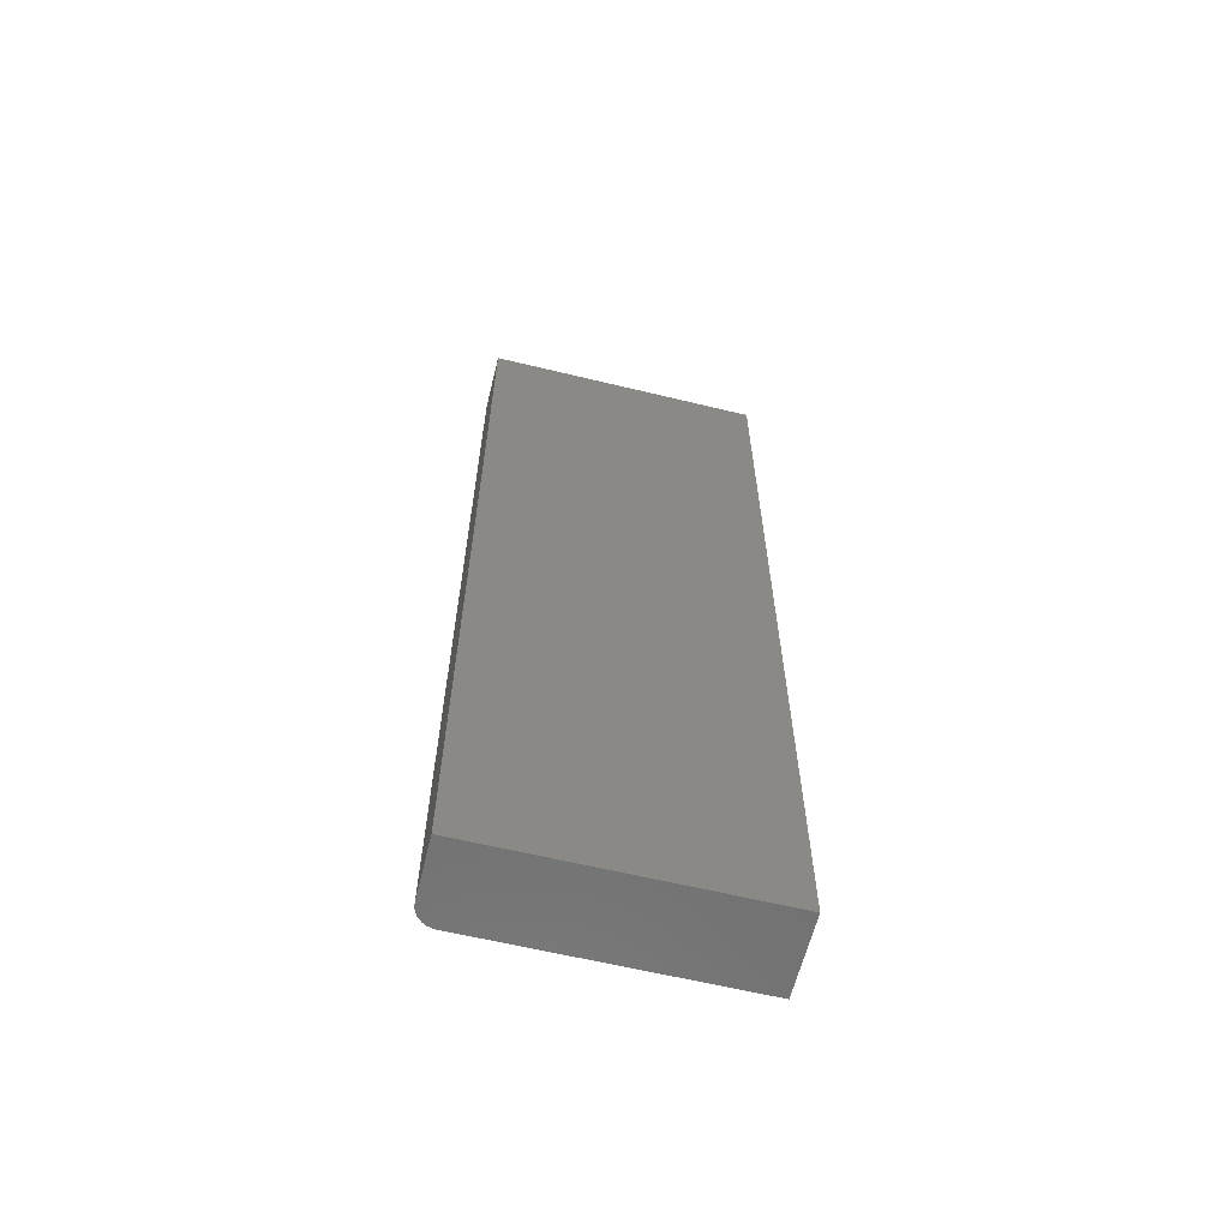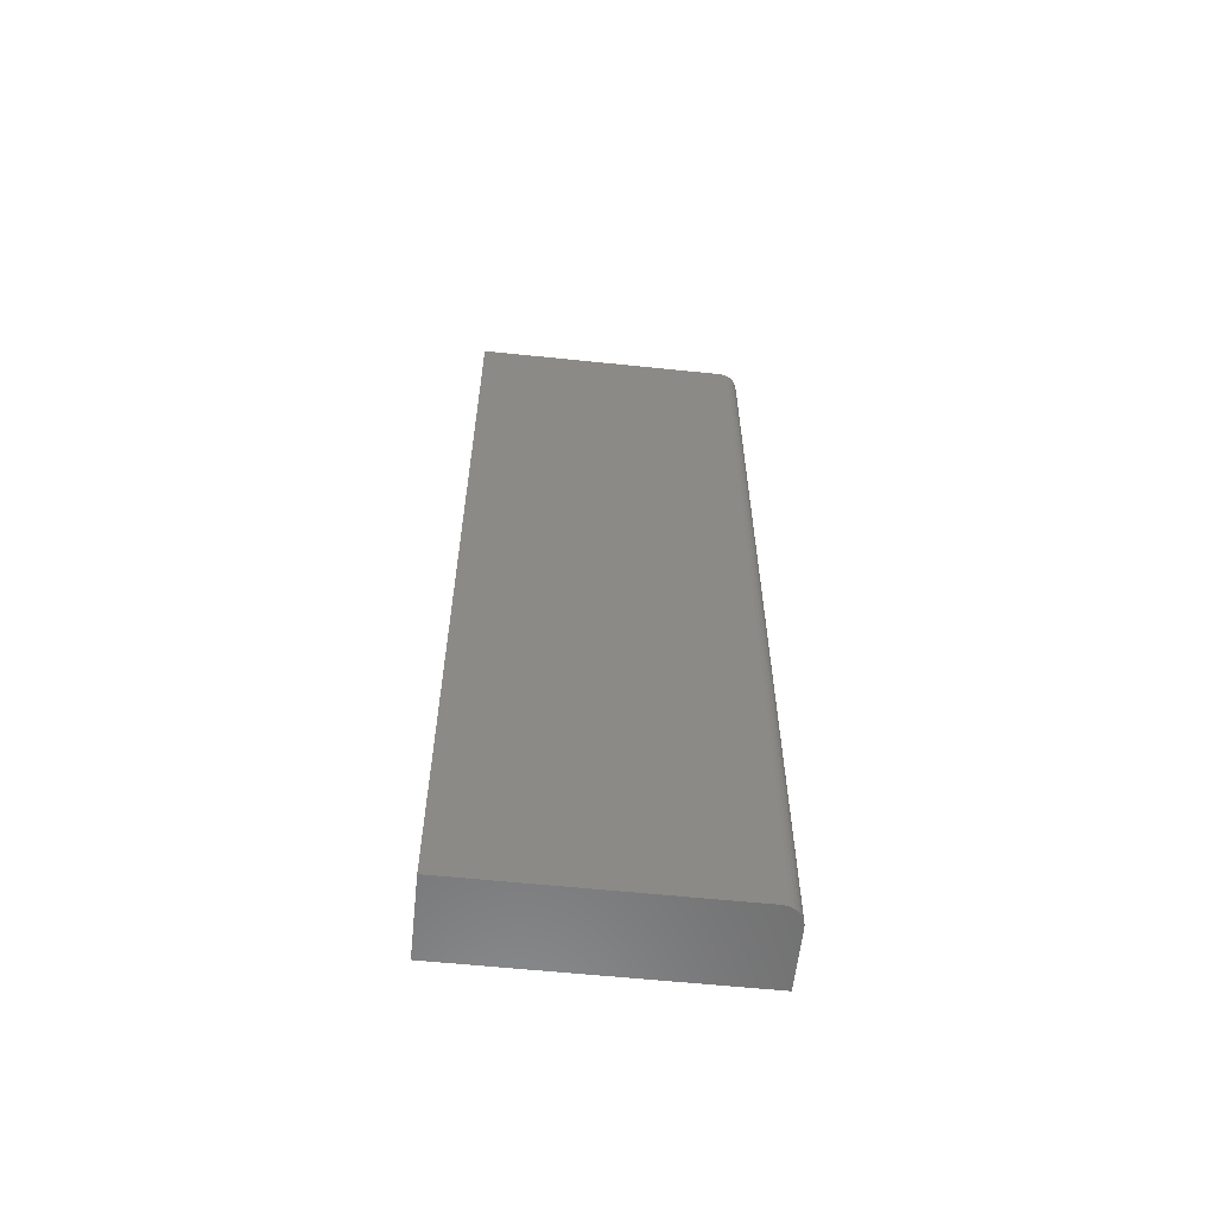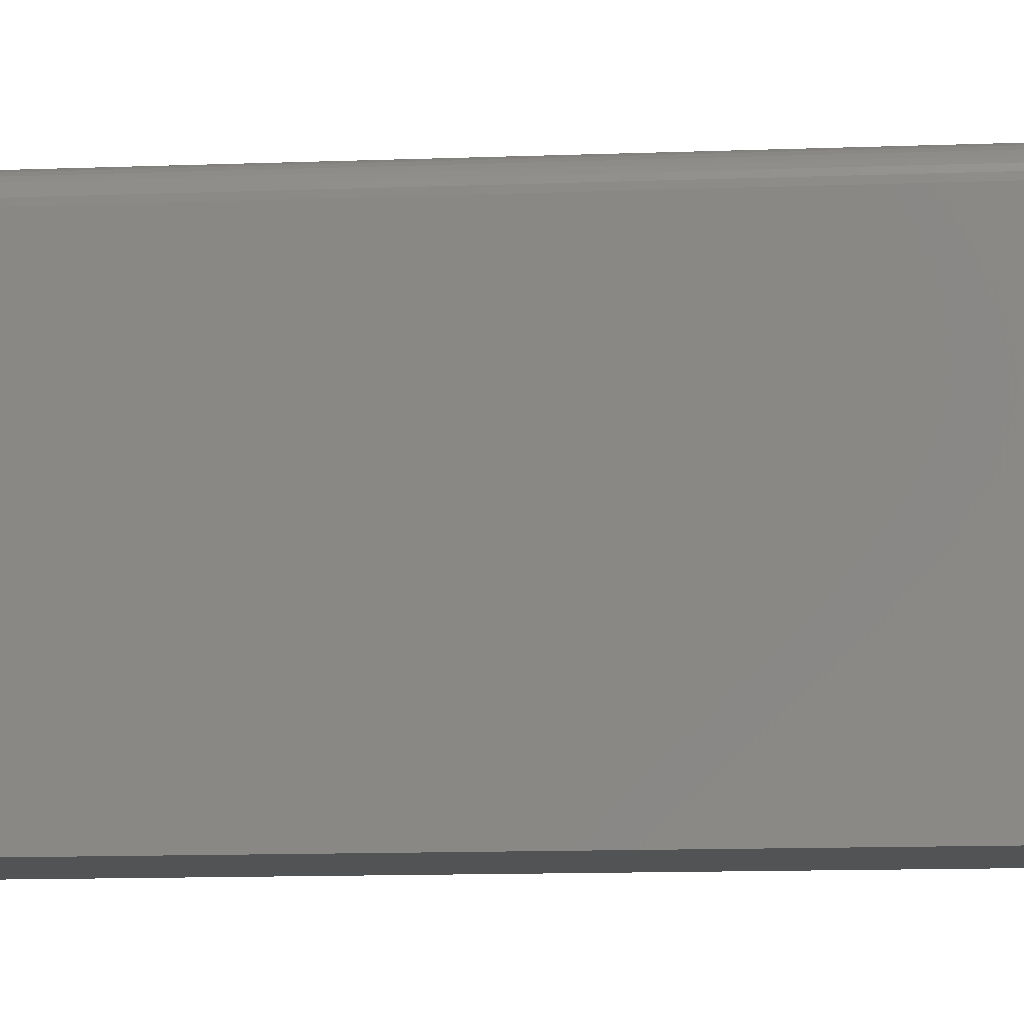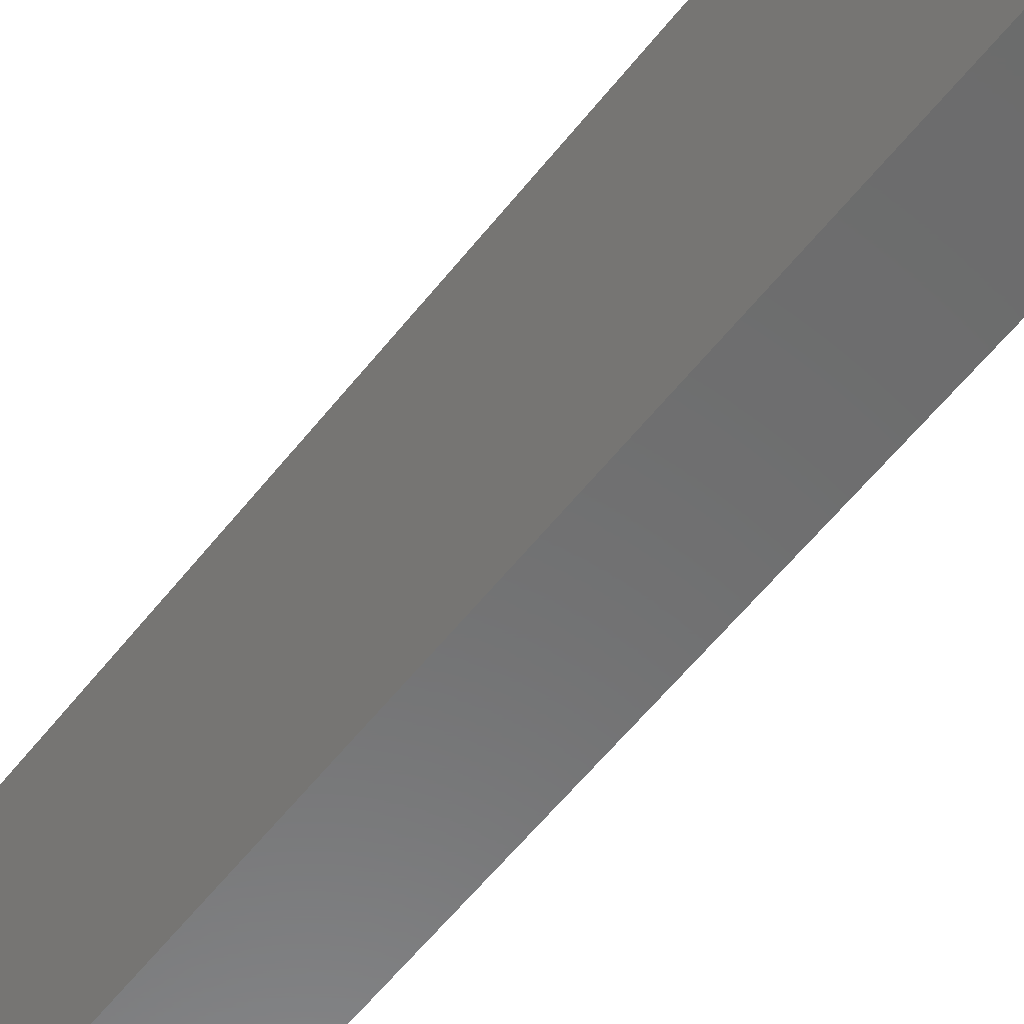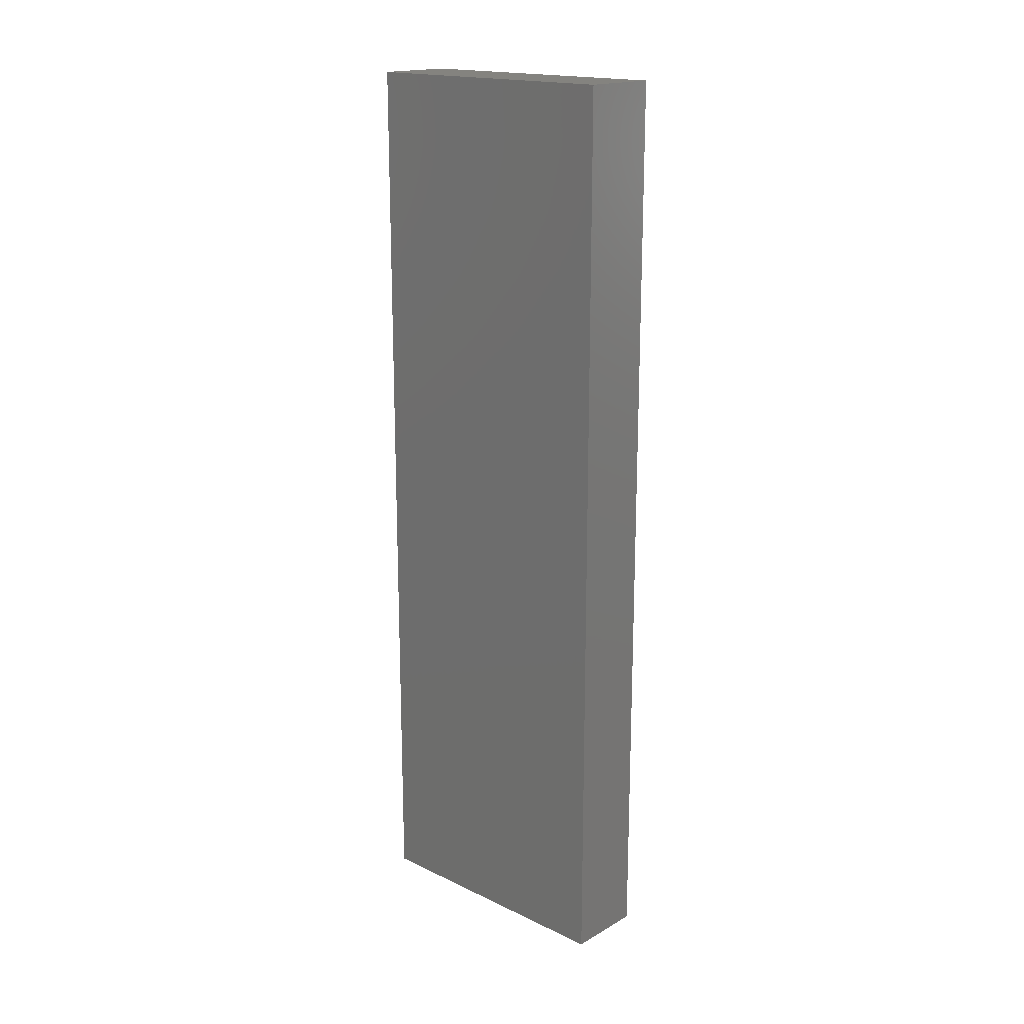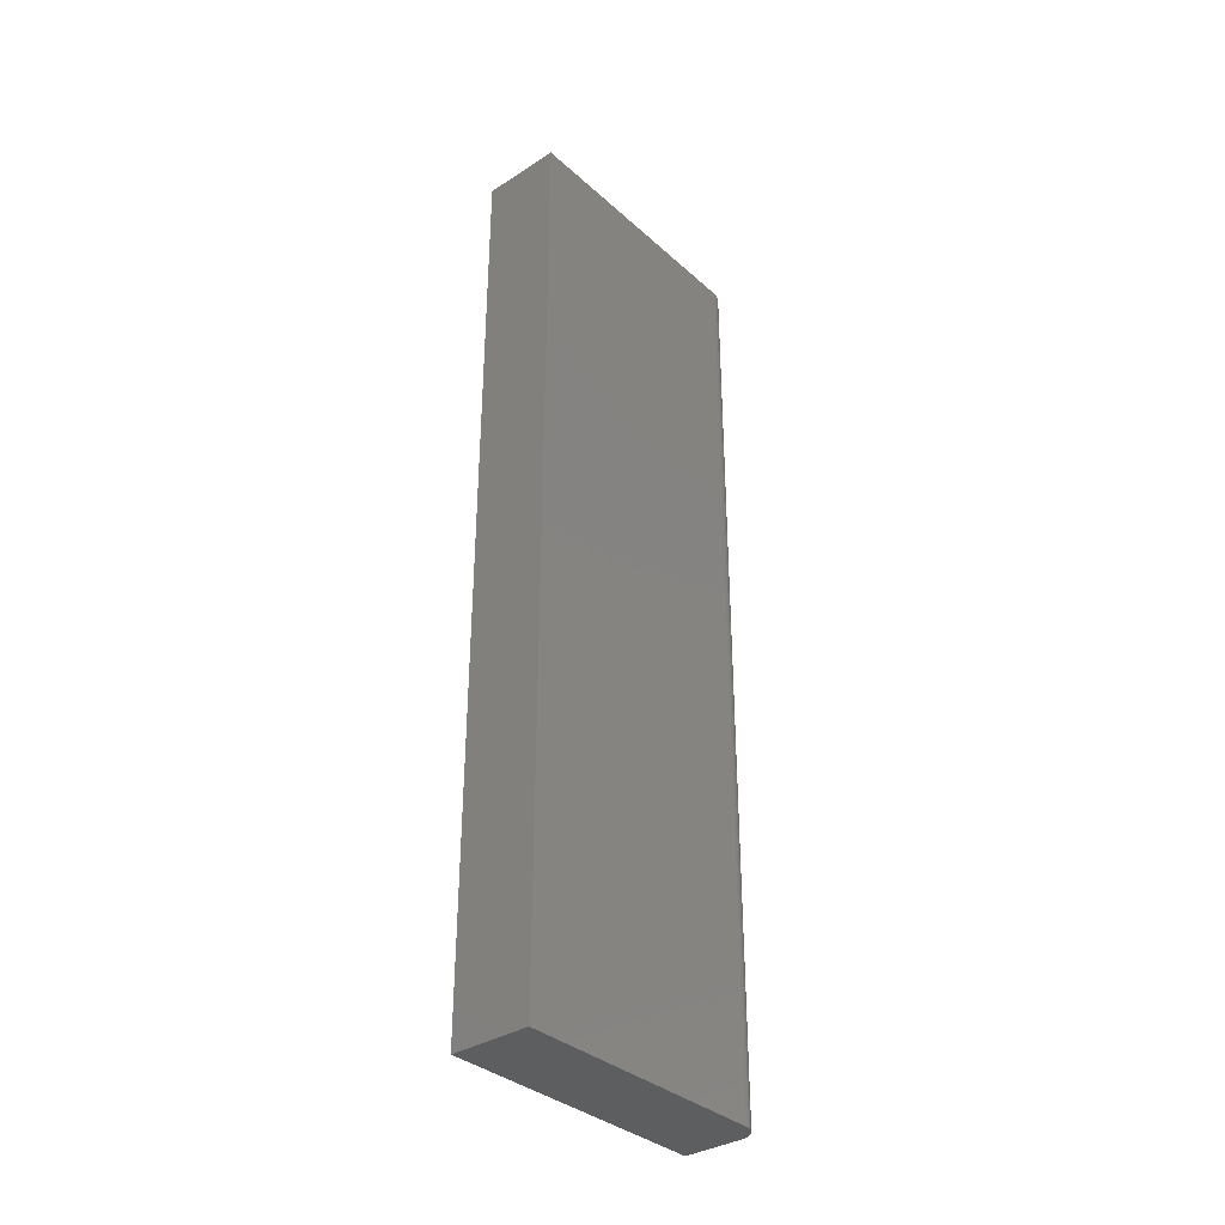
<metadata>
{"format":"stl","ext":"stl","renderer":"f3d","projection":"perspective","resolution":1024,"background":"white","views":[{"elev":-62.1,"azim":-103.8,"up":"+Z"},{"elev":-59.3,"azim":83.9,"up":"+Z"},{"elev":-10.6,"azim":95.9,"up":"+Y"},{"elev":-57.8,"azim":-37.7,"up":"+Y"},{"elev":17.9,"azim":-47.4,"up":"+Z"},{"elev":-35.0,"azim":40.4,"up":"+Z"}]}
</metadata>
<code>
# stl→obj: 24 verts, 44 faces
v 0.03125 0.2447 -0.0963
v 0.03125 0.3475 -0.0963
v 0.03125 0.2447 0.2669
v 0.03125 0.3475 0.2669
v 0.0311 0.349 0.2669
v 0.02993 0.3518 0.2669
v 0.03066 0.3504 0.2669
v -9.641e-17 0.2447 0.2669
v 0.02896 0.353 0.2669
v 0.02778 0.3539 0.2669
v 0.02643 0.3547 0.2669
v 0.02496 0.3551 0.2669
v 0.02344 0.3553 0.2669
v -9.641e-17 0.3553 0.2669
v 0.02344 0.3553 -0.0963
v -5.61e-17 0.3553 -0.0963
v 0.02993 0.3518 -0.0963
v 0.02778 0.3539 -0.0963
v 0.02896 0.353 -0.0963
v -5.61e-17 0.2447 -0.0963
v 0.03066 0.3504 -0.0963
v 0.0311 0.349 -0.0963
v 0.02496 0.3551 -0.0963
v 0.02643 0.3547 -0.0963
f 1 2 3
f 3 2 4
f 4 5 6
f 6 5 7
f 8 3 4
f 8 4 6
f 8 6 9
f 8 9 10
f 8 10 11
f 8 11 12
f 8 12 13
f 8 13 14
f 15 16 13
f 13 16 14
f 17 18 19
f 2 1 20
f 16 18 17
f 16 17 21
f 16 21 22
f 16 22 2
f 16 2 20
f 18 16 15
f 18 15 23
f 18 23 24
f 15 13 23
f 23 13 12
f 23 12 24
f 24 12 11
f 24 11 18
f 18 11 10
f 18 10 19
f 19 10 9
f 19 9 17
f 17 9 6
f 17 6 21
f 21 6 7
f 21 7 22
f 22 7 5
f 22 5 2
f 2 5 4
f 20 8 16
f 16 8 14
f 3 8 1
f 1 8 20

</code>
